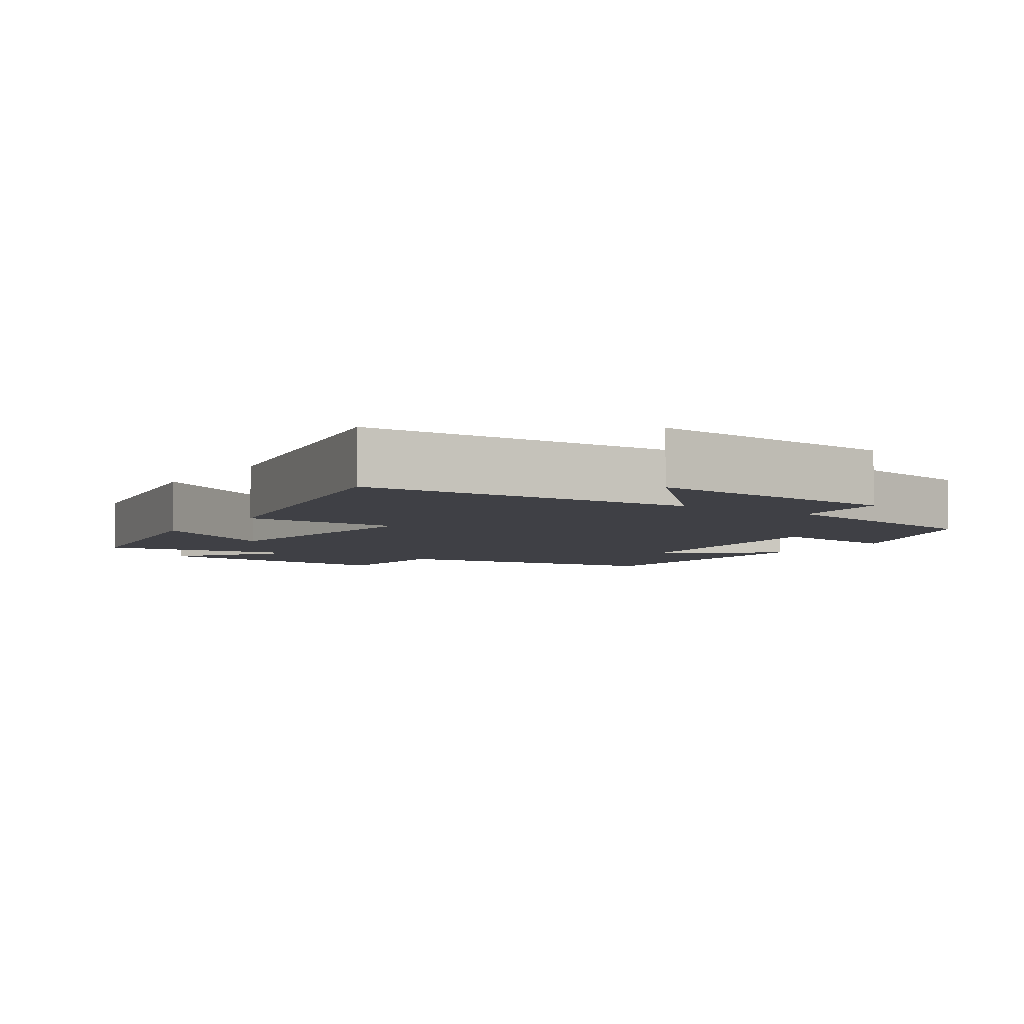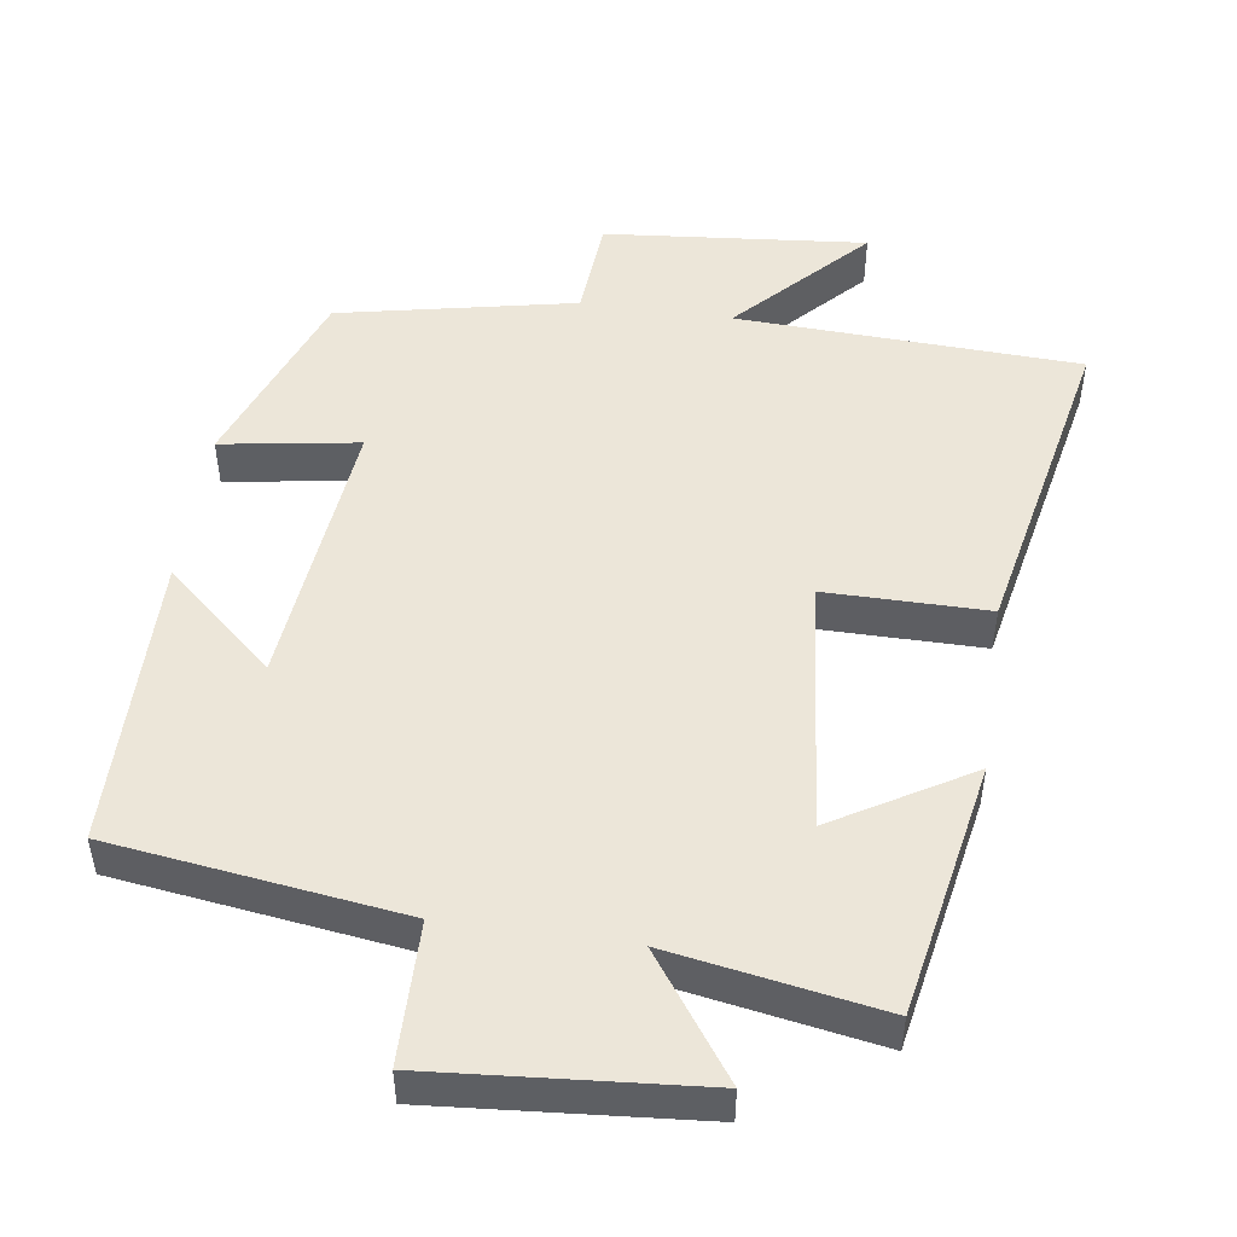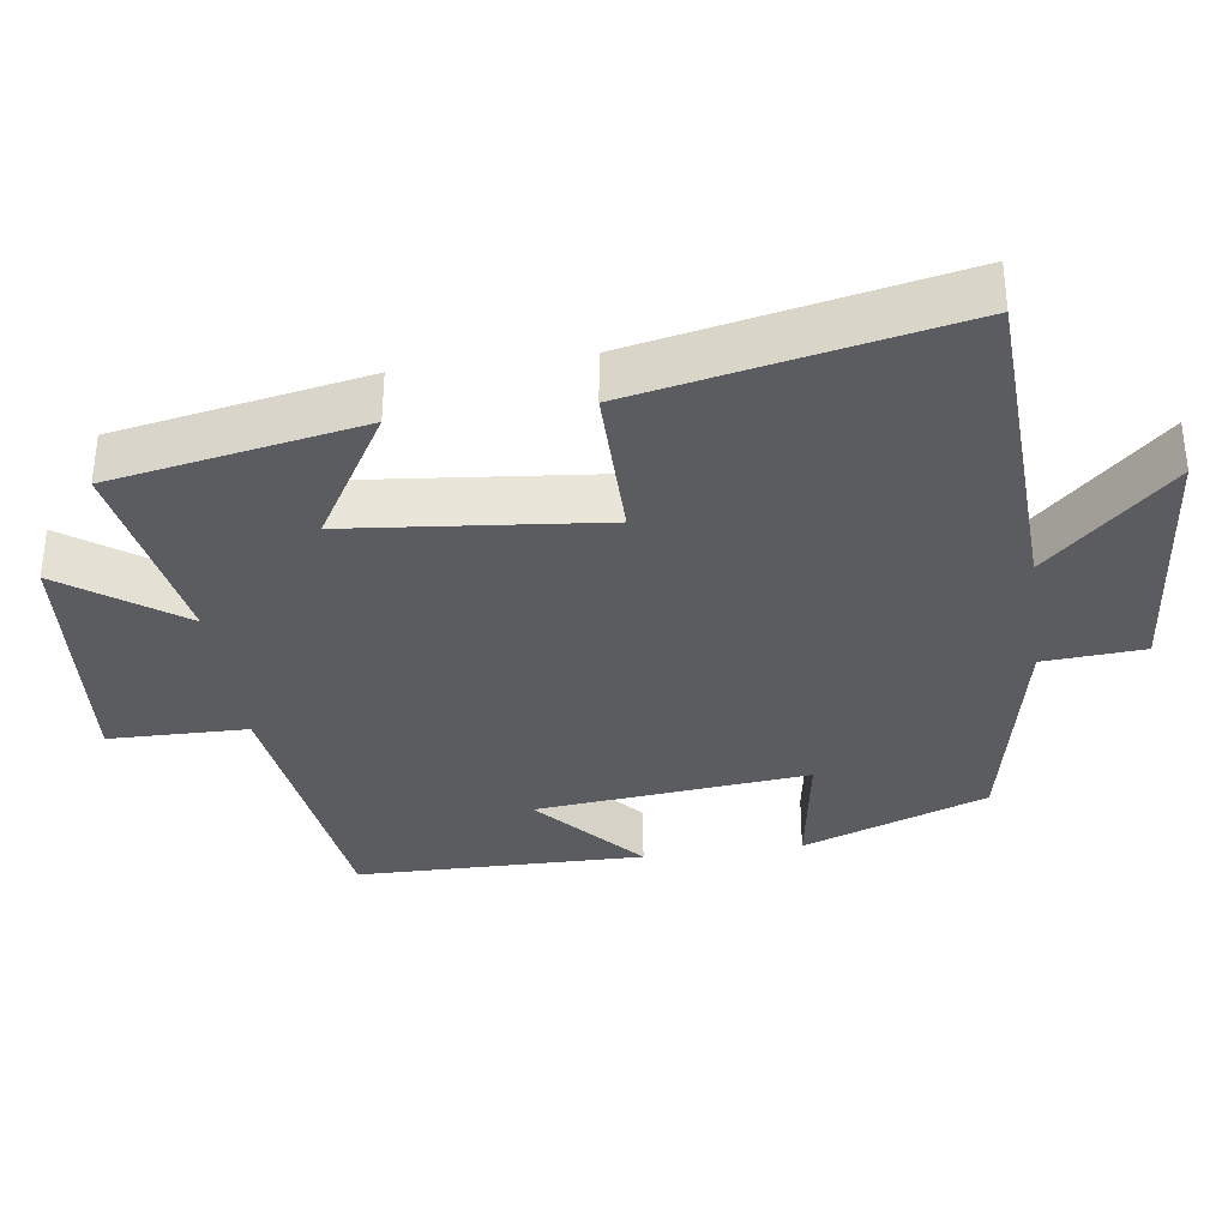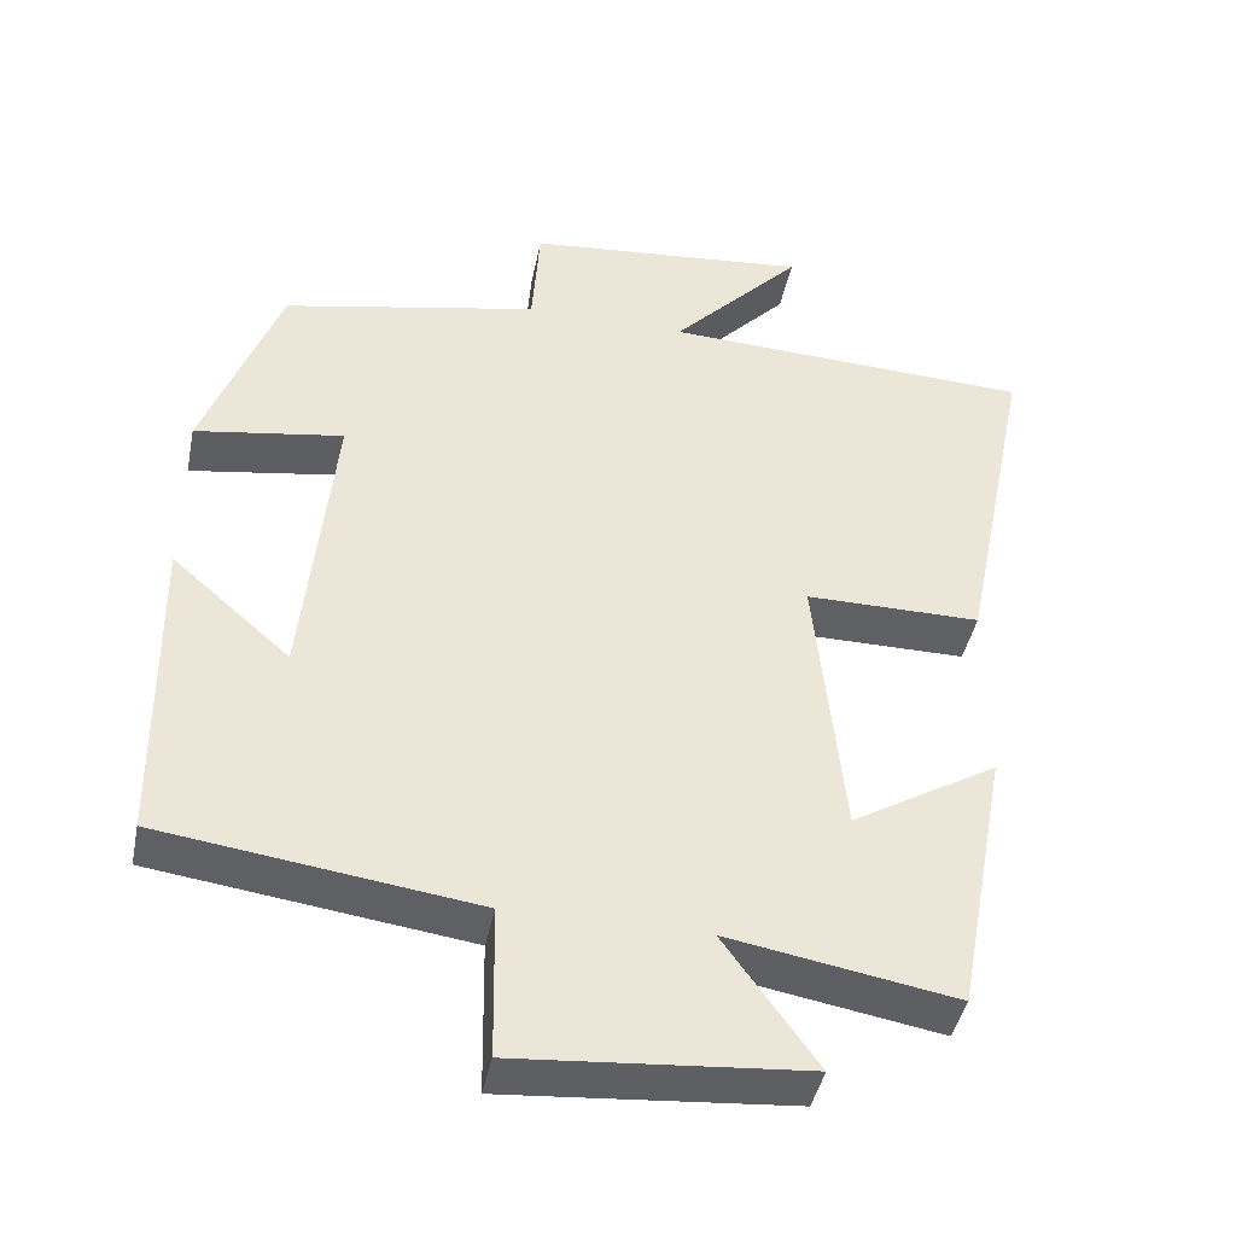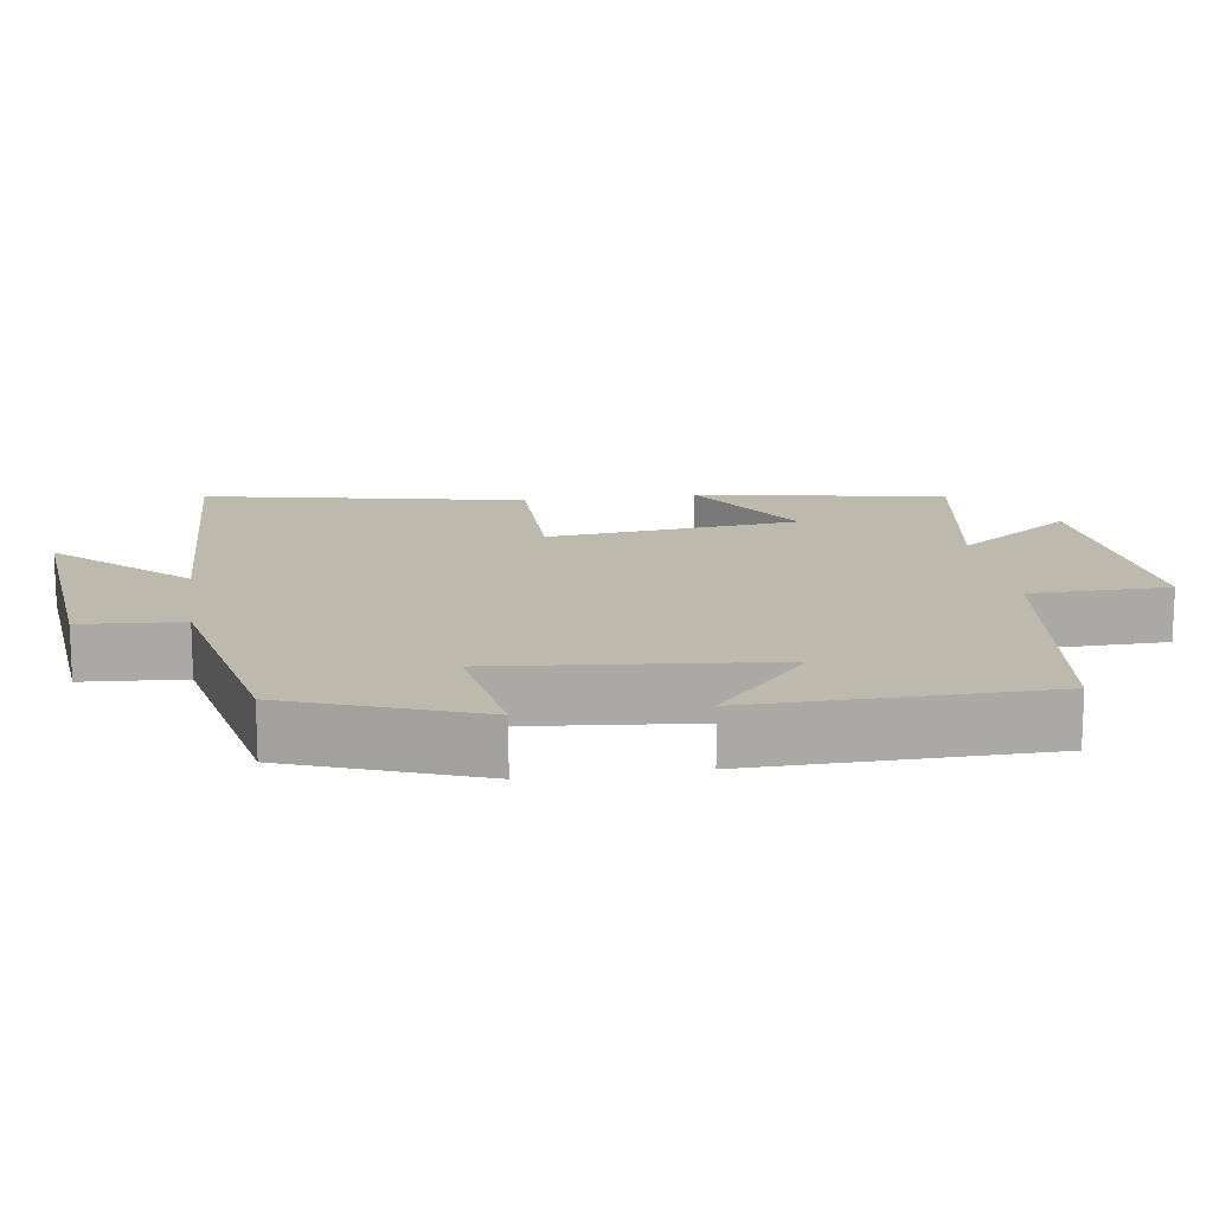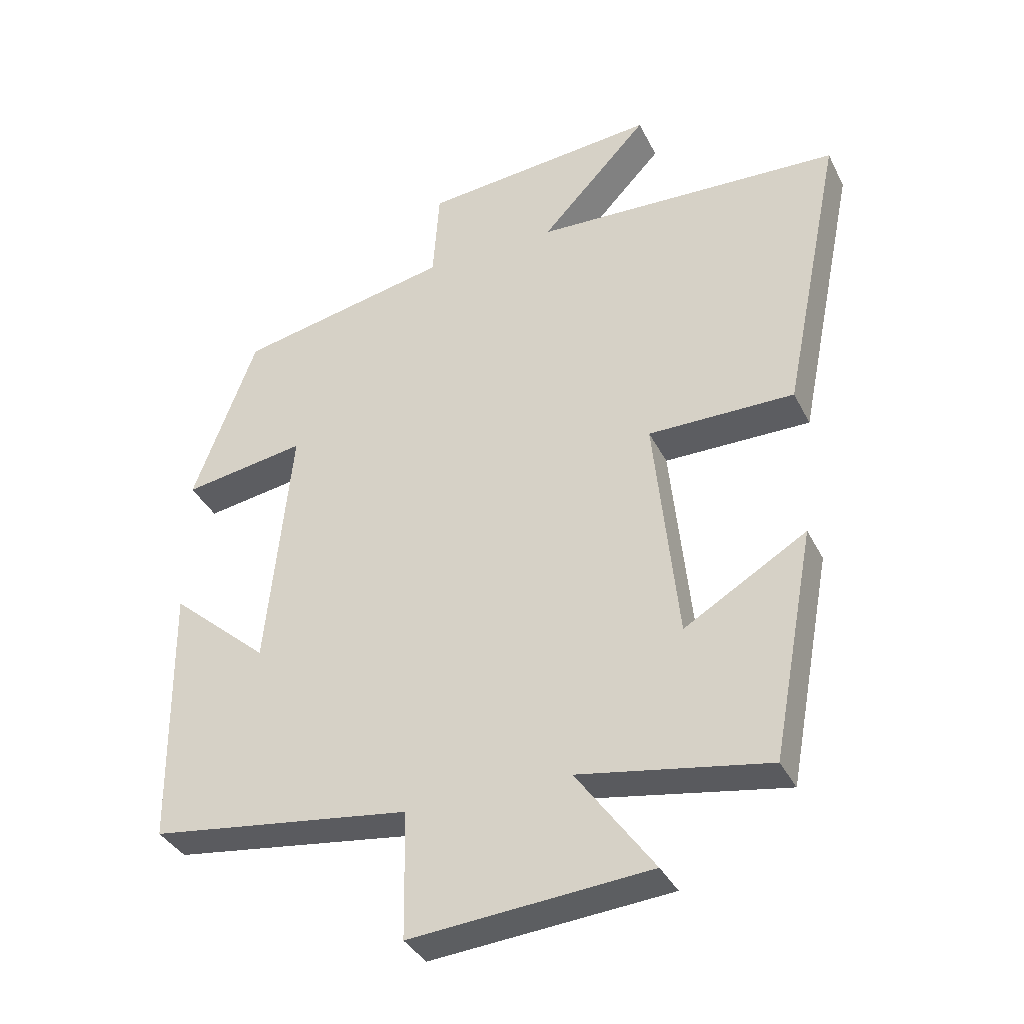
<metadata>
{"format":"obj","ext":"obj","renderer":"f3d","projection":"perspective","resolution":1024,"background":"white","views":[{"elev":-5.2,"azim":-33.8,"up":"+Y"},{"elev":49.5,"azim":-171.7,"up":"+Y"},{"elev":-34.3,"azim":-82.0,"up":"+Y"},{"elev":-42.7,"azim":168.6,"up":"+Z"},{"elev":15.0,"azim":81.5,"up":"+Y"},{"elev":-36.5,"azim":-156.0,"up":"+Z"}]}
</metadata>
<code>
v 0.495 0.07 -0.447
v 0.099 0.07 -0.5
v 0.096 0.07 -0.693
v -0.266 0.07 -0.663
v -0.149 0.07 -0.5
v -0.435 0.07 -0.549
v -0.5 0.07 -0.202
v -0.315 0.07 -0.312
v -0.279 0.07 0.038
v -0.5 0.07 0.038
v -0.59 0.07 0.48
v -0.123 0.07 0.5
v -0.287 0.07 0.674
v 0.071 0.07 0.64
v 0.081 0.07 0.5
v 0.404 0.07 0.433
v 0.5 0.07 0.175
v 0.313 0.07 0.205
v 0.351 0.07 -0.175
v 0.5 0.07 -0.045
v 0.495 0 -0.447
v 0.099 0 -0.5
v 0.096 0 -0.693
v -0.266 0 -0.663
v -0.149 0 -0.5
v -0.435 0 -0.549
v -0.5 0 -0.202
v -0.315 0 -0.312
v -0.279 0 0.038
v -0.5 0 0.038
v -0.59 0 0.48
v -0.123 0 0.5
v -0.287 0 0.674
v 0.071 0 0.64
v 0.081 0 0.5
v 0.404 0 0.433
v 0.5 0 0.175
v 0.313 0 0.205
v 0.351 0 -0.175
v 0.5 0 -0.045
f 19 20 1 2
f 18 19 2
f 15 16 17 18
f 15 18 2
f 12 13 14 15
f 9 10 11 12
f 8 9 12 15
f 5 6 7 8
f 5 8 15 2
f 2 3 4 5
f 22 21 40 39
f 22 39 38
f 38 37 36 35
f 22 38 35
f 35 34 33 32
f 32 31 30 29
f 35 32 29 28
f 28 27 26 25
f 22 35 28 25
f 25 24 23 22
f 1 21 22 2
f 2 22 23 3
f 3 23 24 4
f 4 24 25 5
f 5 25 26 6
f 6 26 27 7
f 7 27 28 8
f 8 28 29 9
f 9 29 30 10
f 10 30 31 11
f 11 31 32 12
f 12 32 33 13
f 13 33 34 14
f 14 34 35 15
f 15 35 36 16
f 16 36 37 17
f 17 37 38 18
f 18 38 39 19
f 19 39 40 20
f 20 40 21 1

</code>
